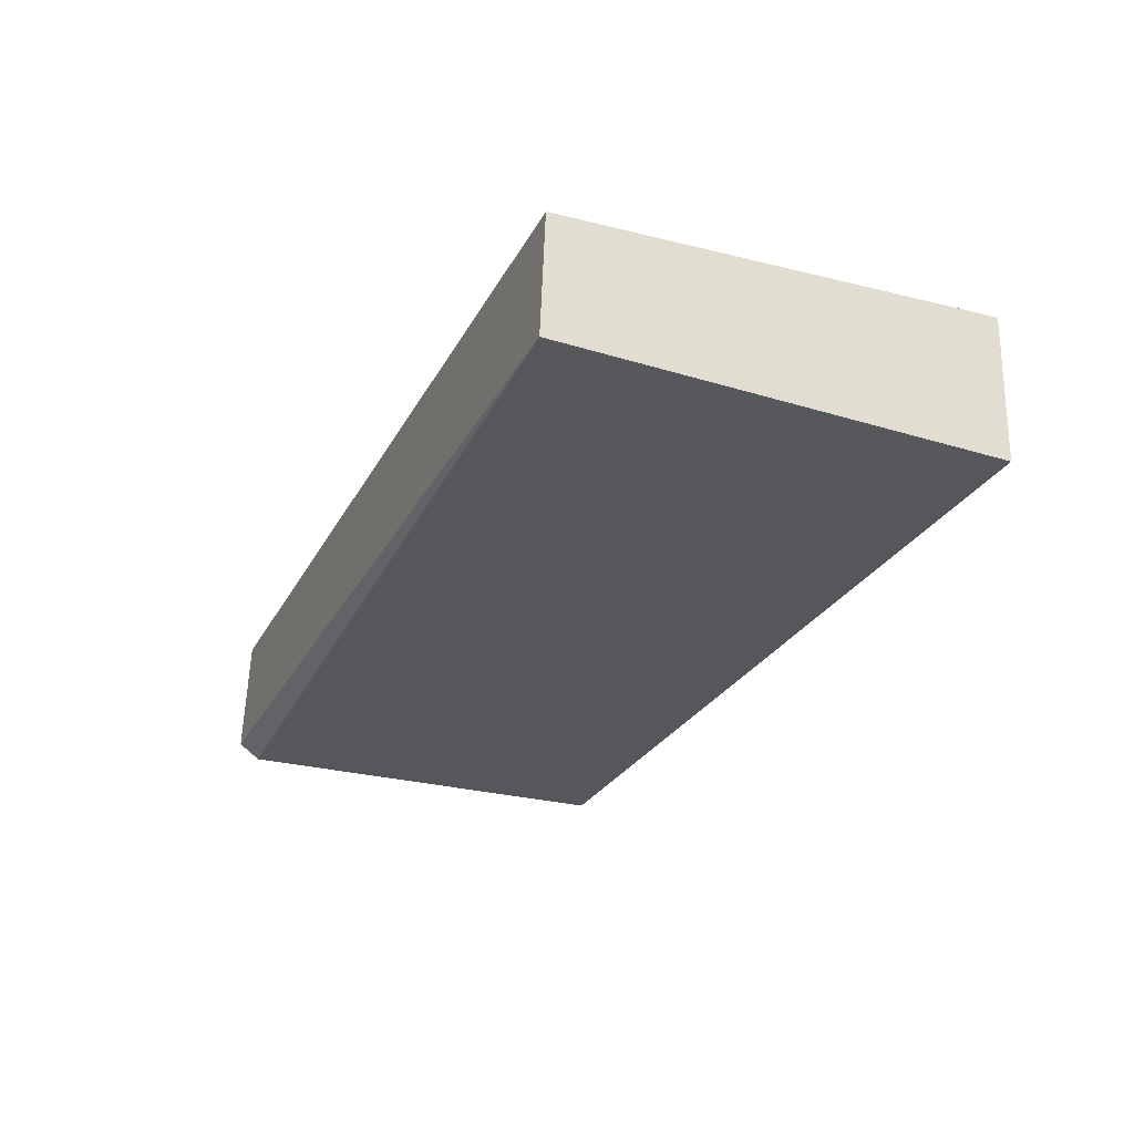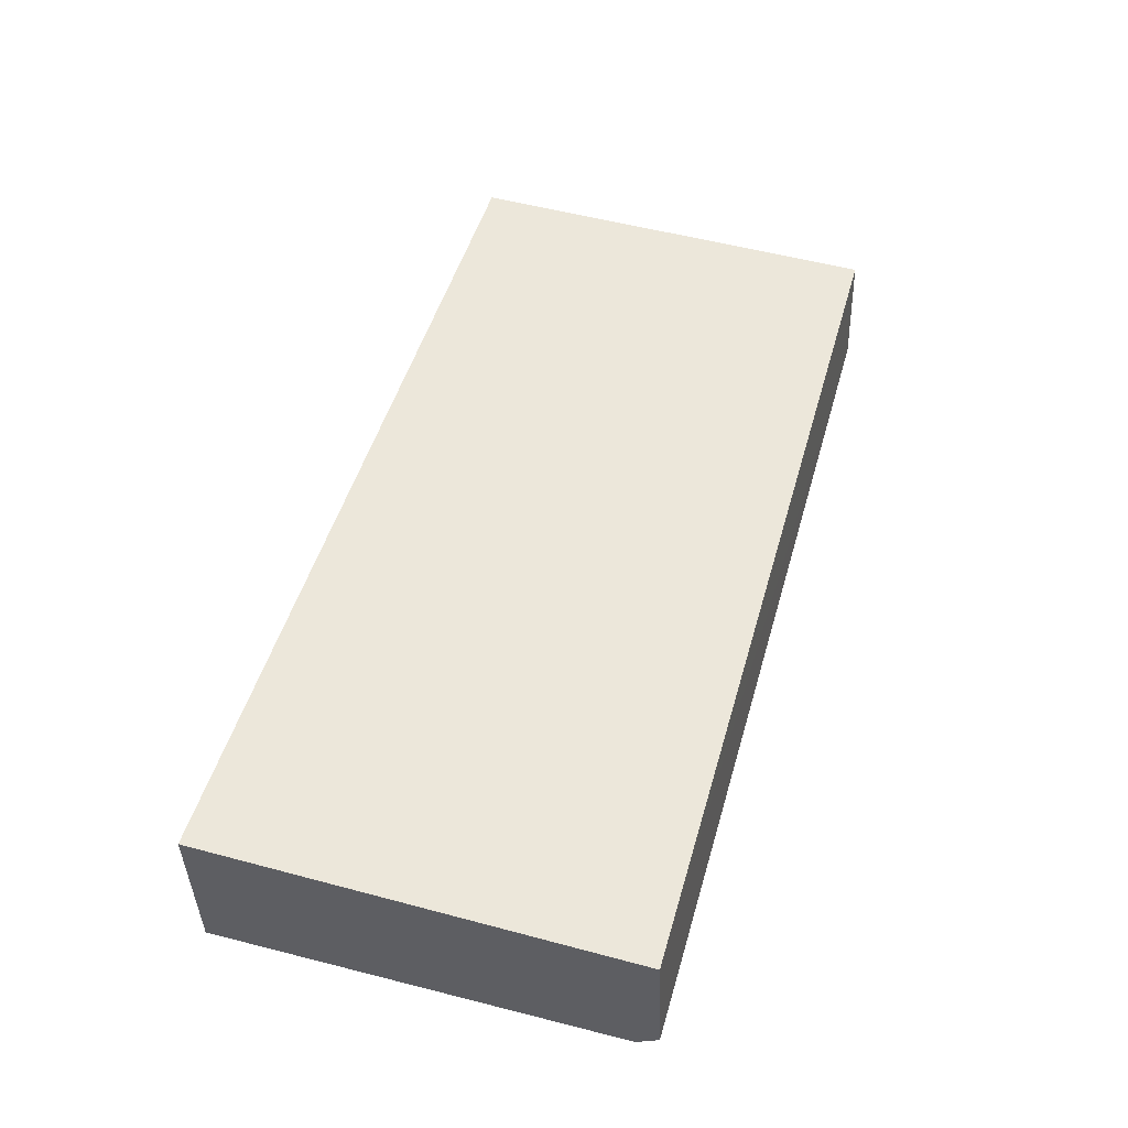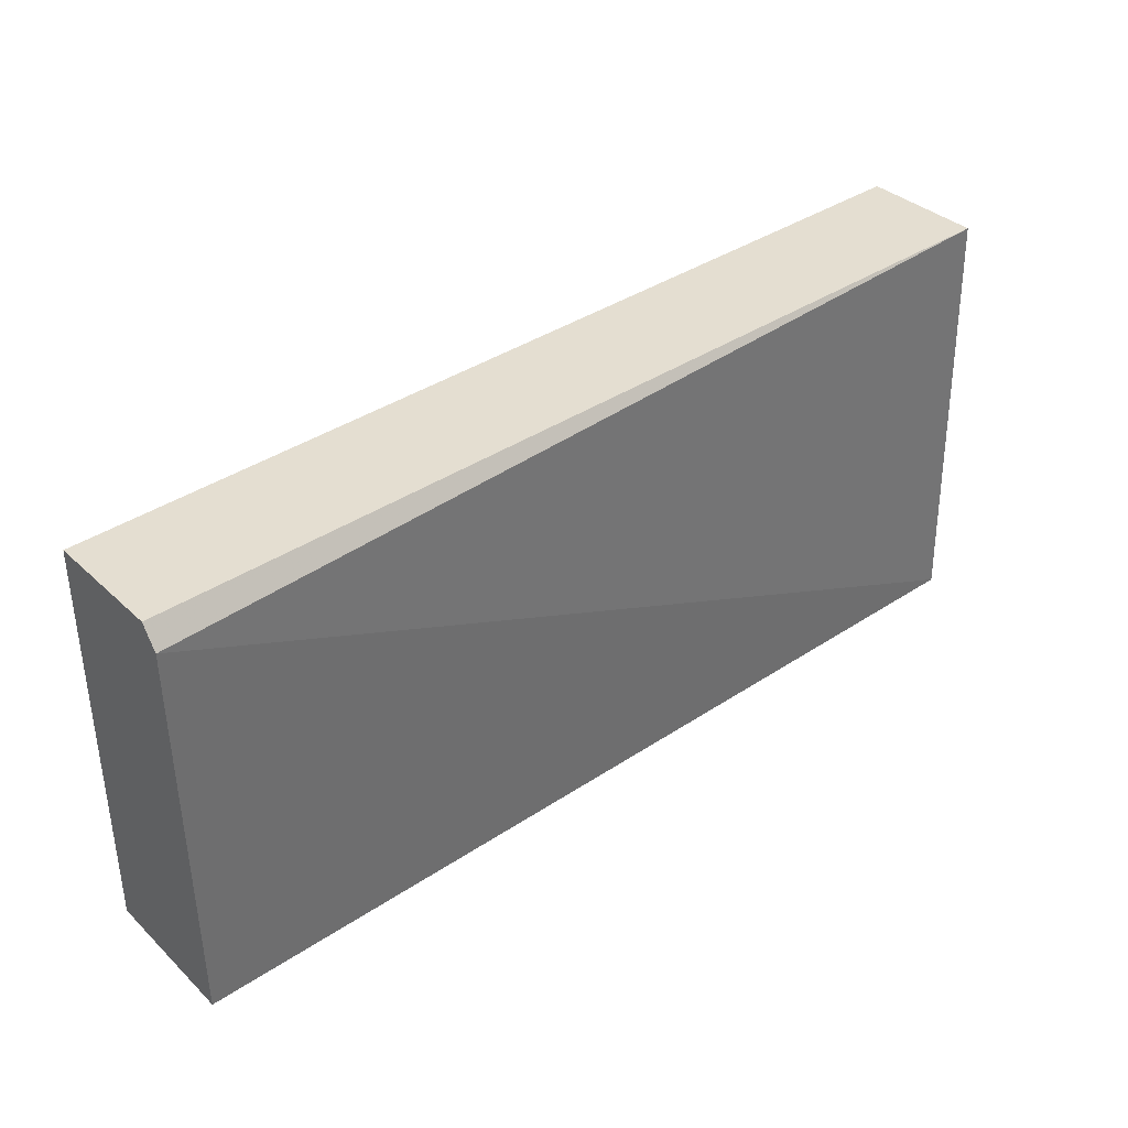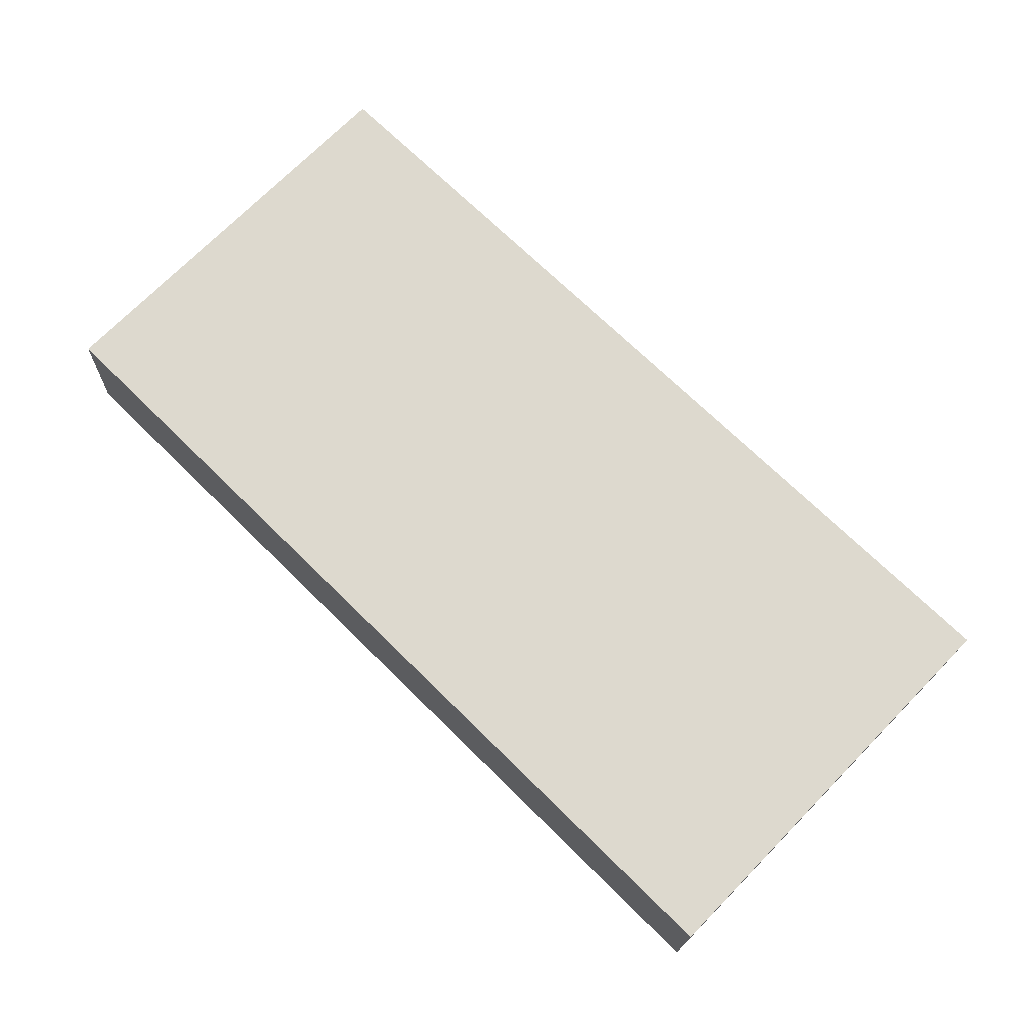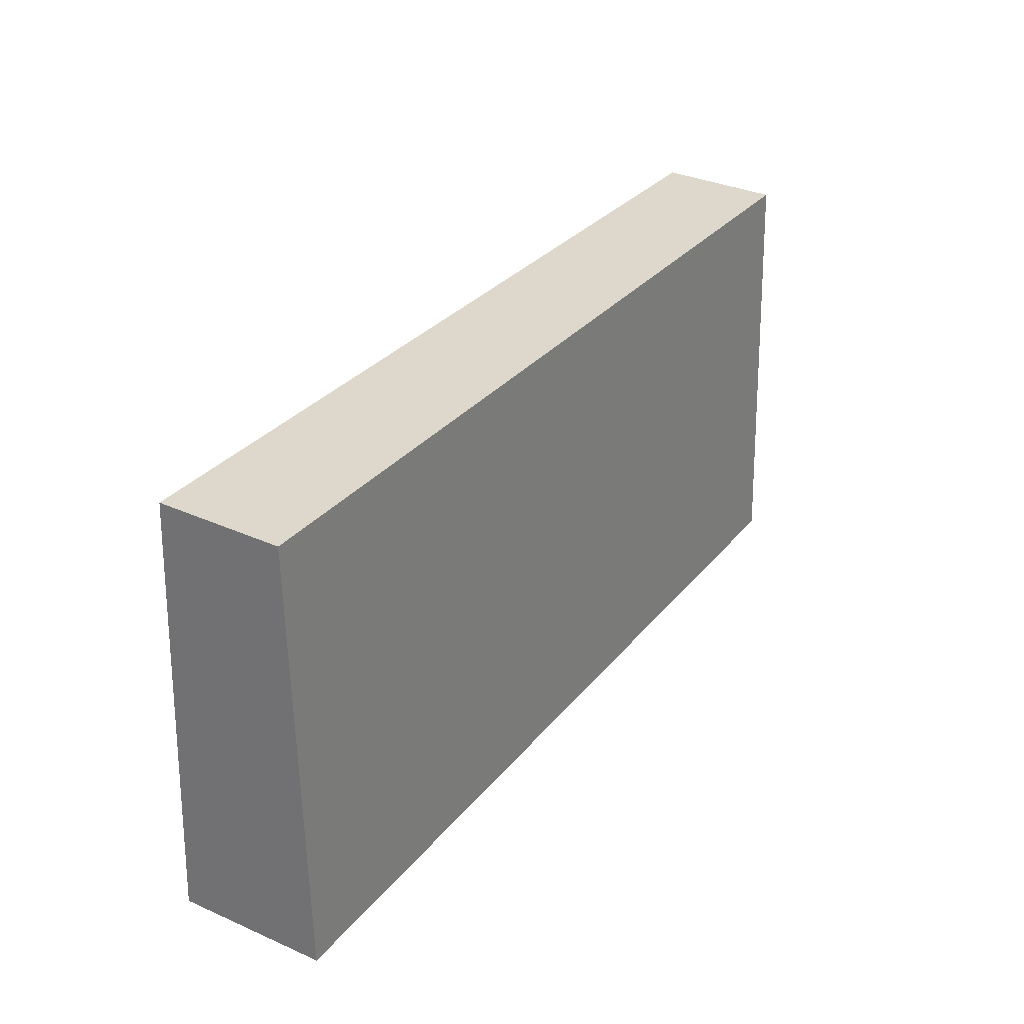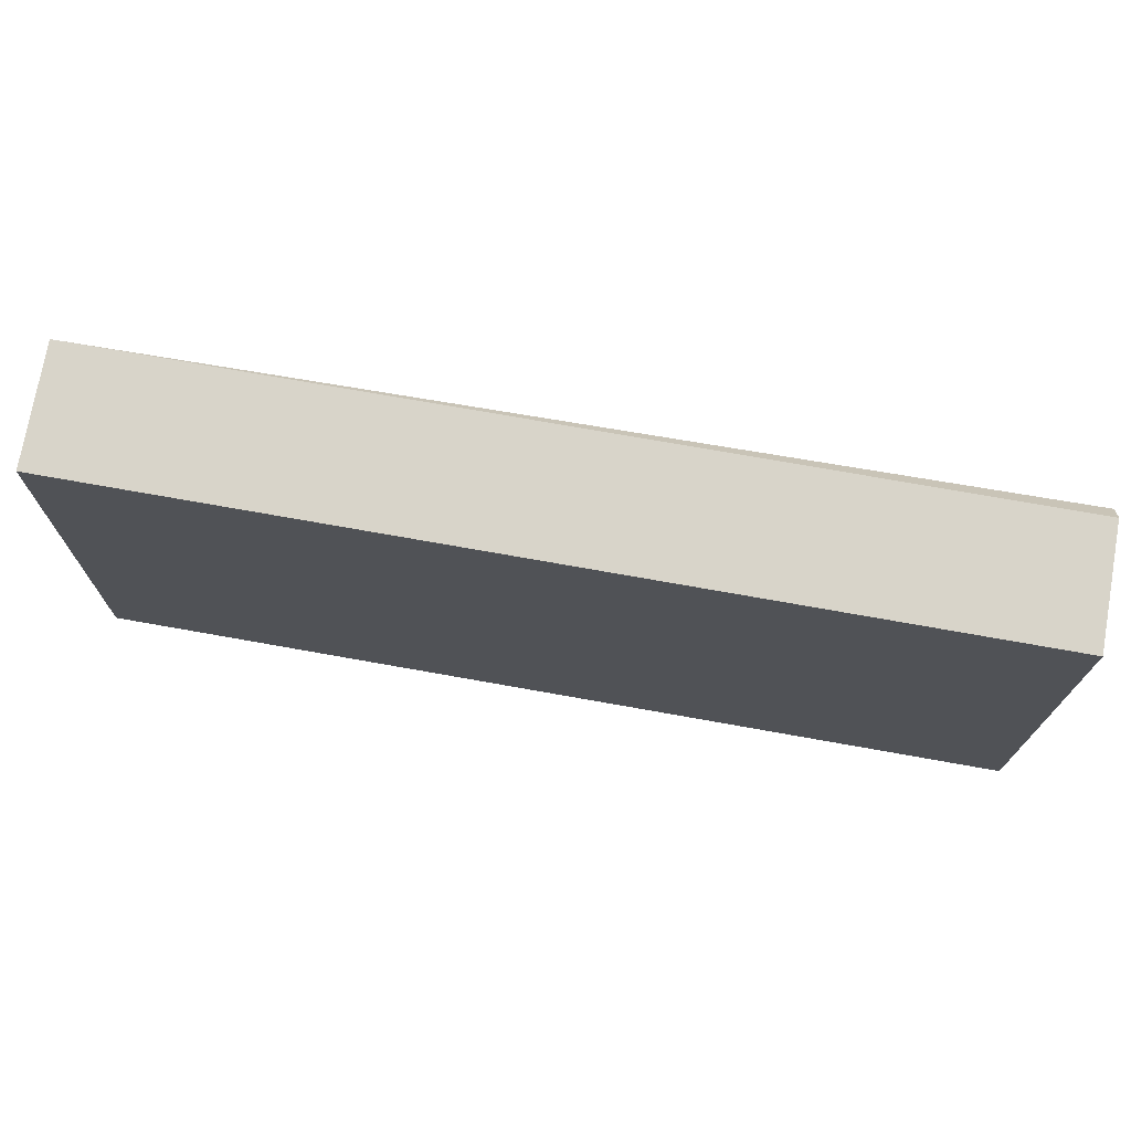
<metadata>
{"format":"obj","ext":"obj","renderer":"f3d","projection":"perspective","resolution":1024,"background":"white","views":[{"elev":-26.8,"azim":67.2,"up":"+Y"},{"elev":48.9,"azim":-74.3,"up":"+Y"},{"elev":38.8,"azim":-39.7,"up":"+Z"},{"elev":70.5,"azim":44.6,"up":"+Y"},{"elev":29.7,"azim":121.1,"up":"+Z"},{"elev":73.2,"azim":-169.9,"up":"+Z"}]}
</metadata>
<code>
v 0.4478 -0.004534 0.3261
v 0.4478 -0.02435 0.3269
v 0.4478 -0.02684 0.2563
v 0.2963 -0.002773 0.2557
v 0.2963 -0.004534 0.3261
v 0.4478 -0.002773 0.2557
v 0.2963 -0.02684 0.3234
v 0.2963 -0.02433 0.3269
v 0.2963 -0.02684 0.2563
f 5 2 1
f 6 3 4
f 6 5 1
f 6 4 5
f 6 1 2
f 6 2 3
f 7 3 2
f 8 7 2
f 8 2 5
f 8 5 7
f 9 4 3
f 9 3 7
f 9 7 5
f 9 5 4

</code>
